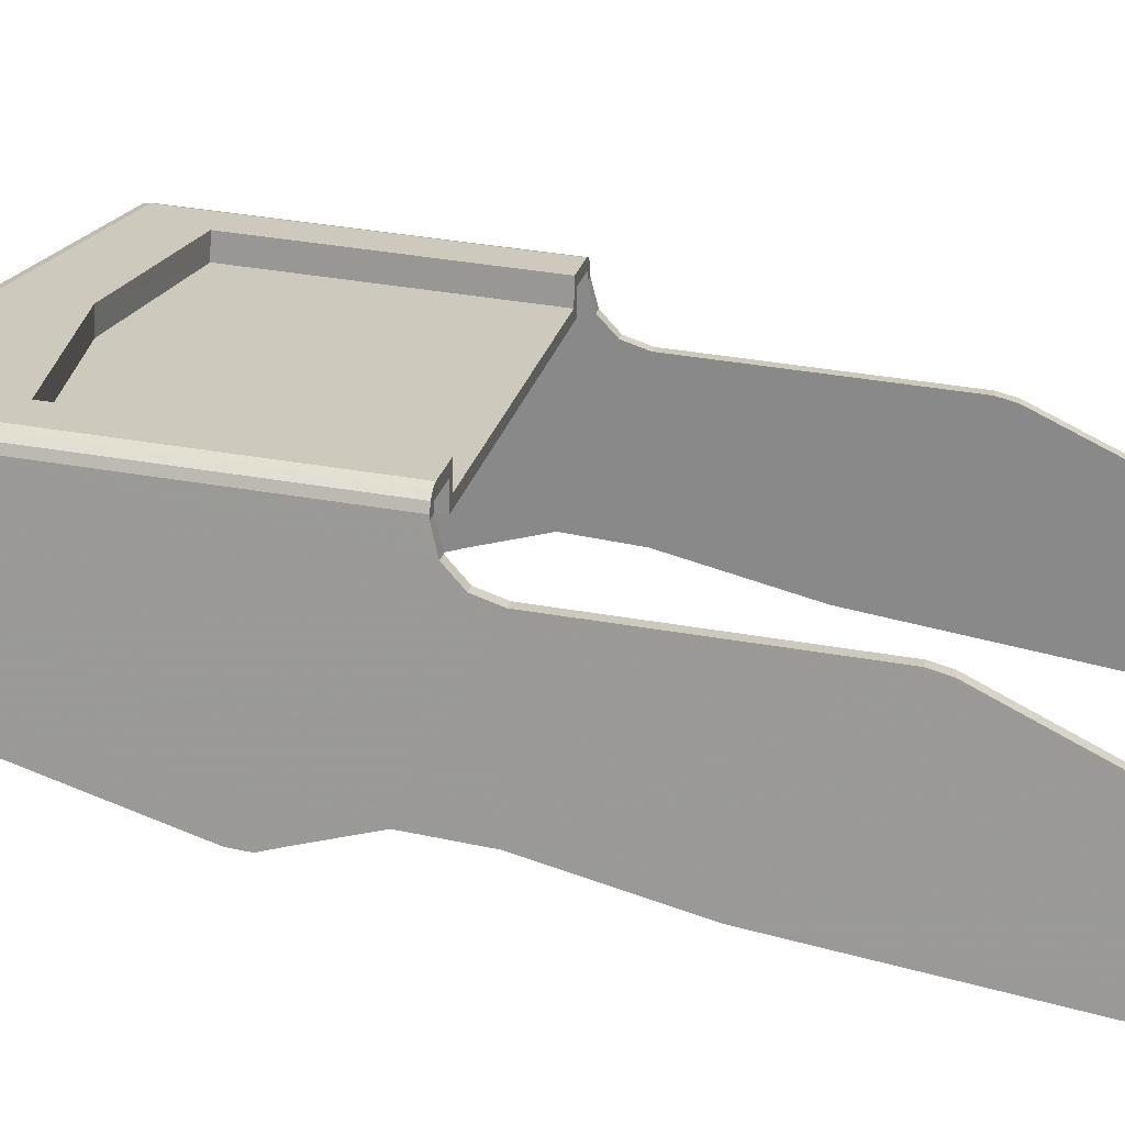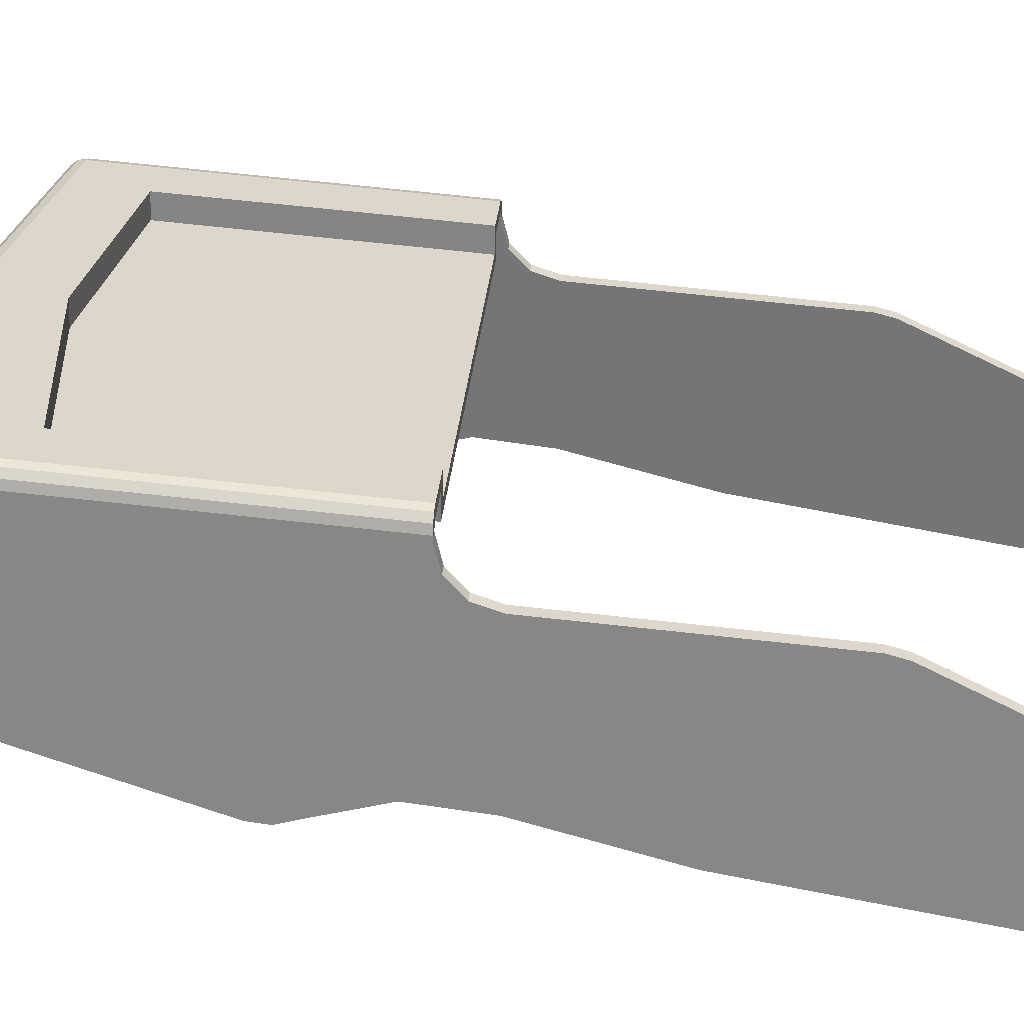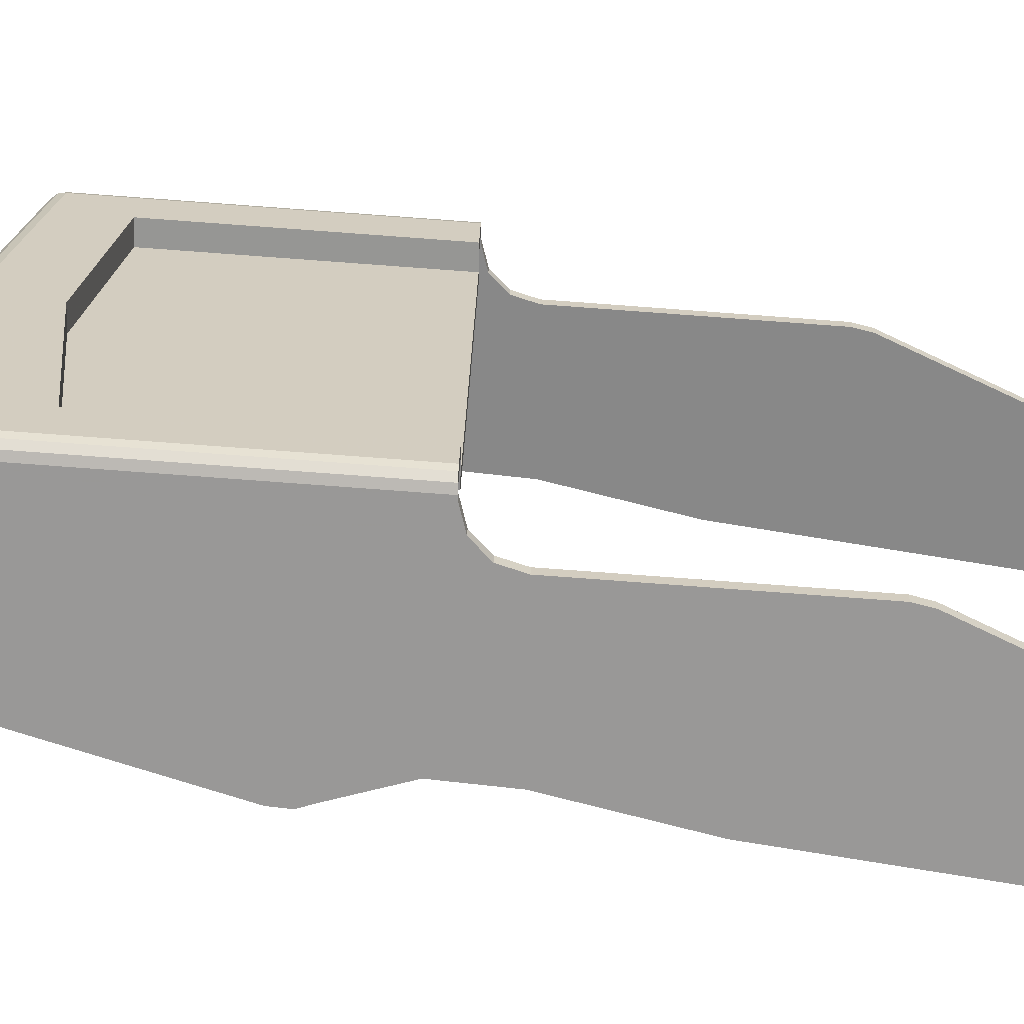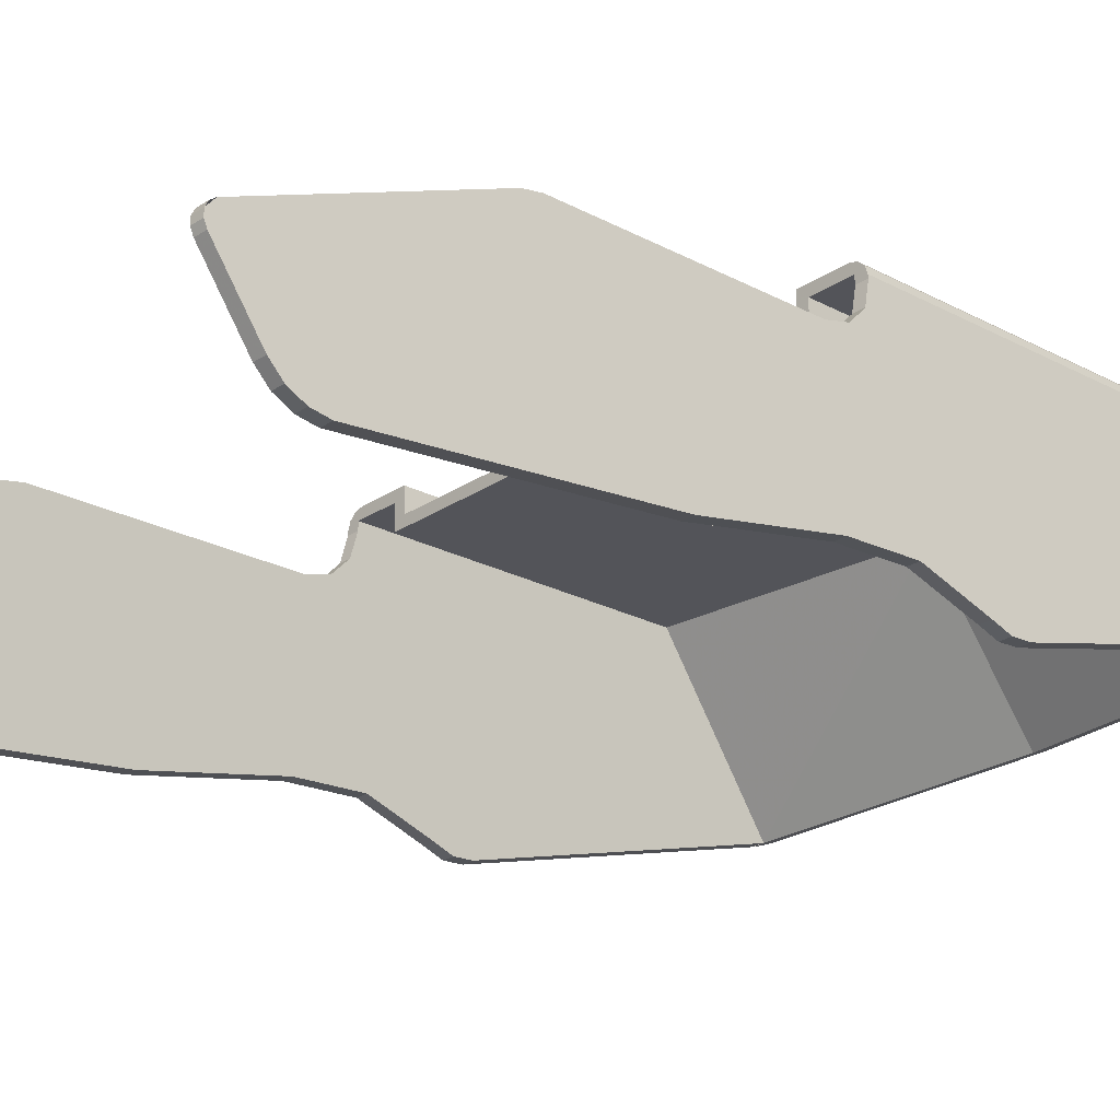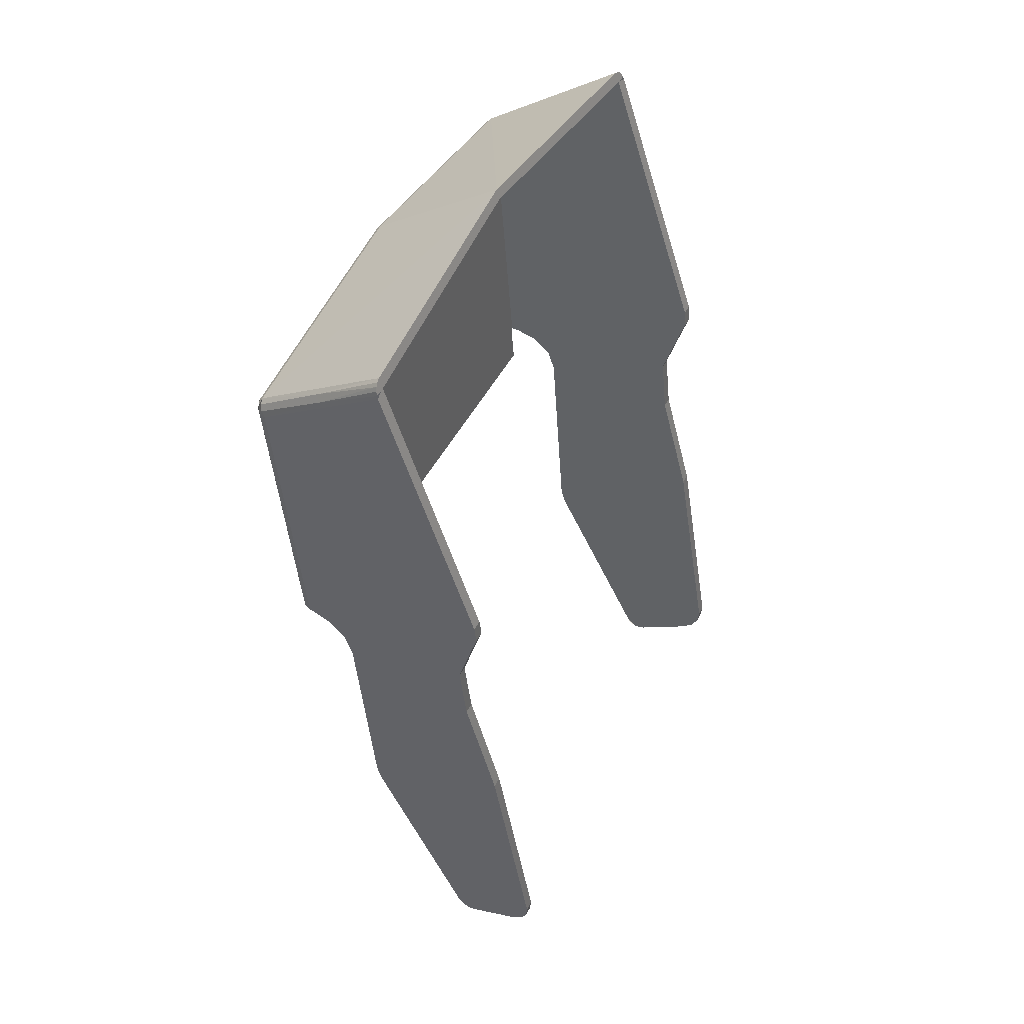
<metadata>
{"format":"obj","ext":"obj","renderer":"f3d","projection":"perspective","resolution":1024,"background":"white","views":[{"elev":21.4,"azim":101.2,"up":"+Y"},{"elev":29.8,"azim":94.9,"up":"+Y"},{"elev":24.2,"azim":91.2,"up":"+Y"},{"elev":-26.8,"azim":-134.4,"up":"+Y"},{"elev":52.3,"azim":-61.7,"up":"+Z"}]}
</metadata>
<code>
v -0.07921 -0.1523 0.2824
v -0.07924 -0.1571 0.1964
v -0.07898 -0.1586 0.2827
v -0.07924 -0.1511 0.2824
v -0.07898 -0.1647 0.1965
v -0.01565 -0.1506 0.2905
v -0.09168 -0.1571 0.1964
v -0.07575 -0.1613 0.1965
v -0.01565 -0.1581 0.2907
v -0.01565 -0.1492 0.3097
v -0.09168 -0.15 0.2989
v -0.0927 -0.1544 0.1963
v -0.07602 -0.1538 0.1963
v 0.04445 -0.1613 0.1965
v 0.04768 -0.1647 0.1965
v -0.01565 -0.1518 0.2905
v 0.04768 -0.1586 0.2827
v 0.04794 -0.1511 0.2824
v -0.09181 -0.1597 0.1964
v -0.09027 -0.1538 0.1963
v -0.09452 -0.1562 0.1964
v -0.07575 -0.1555 0.28
v -0.01565 -0.155 0.2873
v 0.04791 -0.1523 0.2824
v -0.09427 -0.1968 0.3358
v 0.06038 -0.15 0.2989
v -0.09221 -0.1674 0.1946
v -0.09527 -0.1586 0.1964
v -0.0927 -0.1473 0.2982
v -0.09452 -0.149 0.2983
v -0.07602 -0.148 0.2797
v 0.04794 -0.1571 0.1964
v 0.04445 -0.1555 0.28
v -0.01565 -0.1936 0.3457
v -0.0925 -0.1732 0.1892
v 0.06297 -0.1968 0.3358
v 0.06038 -0.1571 0.1964
v -0.09533 -0.1597 0.1964
v -0.09027 -0.1467 0.2982
v -0.09527 -0.1514 0.2985
v -0.01565 -0.1475 0.287
v 0.04472 -0.1538 0.1963
v -0.09404 -0.1956 0.3396
v -0.0926 -0.1758 0.1817
v 0.0612 -0.1732 0.1892
v 0.06051 -0.1597 0.1964
v -0.09573 -0.1674 0.1946
v -0.09326 -0.1484 0.3008
v -0.09104 -0.1471 0.3004
v -0.09474 -0.1501 0.3002
v -0.01565 -0.1459 0.3086
v 0.05897 -0.1538 0.1963
v 0.04472 -0.148 0.2797
v 0.06274 -0.1956 0.3396
v -0.01565 -0.1925 0.3491
v -0.09533 -0.1958 0.339
v -0.09601 -0.1732 0.1892
v -0.09511 -0.2221 0.2042
v 0.0613 -0.1758 0.1817
v 0.06091 -0.1674 0.1946
v 0.0614 -0.1544 0.1963
v 0.06397 -0.1586 0.1964
v -0.01565 -0.1464 0.3109
v -0.09614 -0.1738 0.3187
v 0.06403 -0.1958 0.339
v -0.0914 -0.1486 0.3023
v -0.09447 -0.1726 0.3203
v -0.09642 -0.1961 0.3382
v -0.09612 -0.1758 0.1817
v -0.09558 -0.2288 0.2375
v -0.09515 -0.2245 0.1824
v 0.06381 -0.2221 0.2042
v 0.06471 -0.1732 0.1892
v 0.06443 -0.1674 0.1946
v 0.06322 -0.1562 0.1964
v 0.06403 -0.1597 0.1964
v -0.01565 -0.1478 0.3128
v -0.0978 -0.1972 0.3348
v -0.09336 -0.1491 0.3015
v 0.05897 -0.1467 0.2982
v 0.0614 -0.1473 0.2982
v 0.06317 -0.1726 0.3203
v 0.06512 -0.1961 0.3382
v 0.0601 -0.1486 0.3023
v -0.09721 -0.1964 0.3371
v -0.09612 -0.1812 0.104
v -0.09862 -0.2221 0.2042
v -0.09502 -0.1968 0.3358
v -0.09548 -0.2278 0.2254
v -0.09266 -0.1827 0.09826
v 0.06385 -0.2245 0.1824
v 0.06428 -0.2288 0.2375
v 0.06482 -0.1758 0.1817
v 0.06322 -0.149 0.2983
v 0.06397 -0.1514 0.2985
v 0.05974 -0.1471 0.3004
v -0.09768 -0.1968 0.3358
v 0.06591 -0.1964 0.3371
v -0.0926 -0.1812 0.104
v -0.09867 -0.2245 0.1824
v -0.09559 -0.2295 0.2313
v -0.0942 -0.2171 0.0279
v 0.06136 -0.1827 0.09826
v 0.06732 -0.2221 0.2042
v 0.06418 -0.2278 0.2254
v 0.06373 -0.1968 0.3358
v 0.06482 -0.1812 0.104
v 0.06196 -0.1484 0.3008
v 0.06206 -0.1491 0.3015
v 0.06484 -0.1738 0.3187
v -0.09618 -0.1827 0.09826
v -0.0991 -0.2288 0.2375
v -0.099 -0.2278 0.2254
v -0.09558 -0.2356 0.1398
v -0.09457 -0.2244 0.02594
v 0.0629 -0.2171 0.0279
v 0.0613 -0.1812 0.104
v 0.06737 -0.2245 0.1824
v 0.06429 -0.2295 0.2313
v 0.0665 -0.1972 0.3348
v 0.06344 -0.1501 0.3002
v 0.06638 -0.1968 0.3358
v -0.0991 -0.2356 0.1398
v -0.09911 -0.2295 0.2313
v -0.09771 -0.2171 0.0279
v -0.09447 -0.2224 0.02515
v 0.06327 -0.2244 0.02594
v 0.06488 -0.1827 0.09826
v 0.0677 -0.2278 0.2254
v 0.06428 -0.2356 0.1398
v 0.0678 -0.2288 0.2375
v -0.09601 -0.25 0.05295
v -0.0956 -0.2432 0.03863
v -0.09426 -0.2184 0.02623
v -0.09436 -0.2203 0.02525
v -0.09798 -0.2224 0.02515
v 0.06317 -0.2224 0.02515
v 0.06642 -0.2171 0.0279
v 0.0678 -0.2356 0.1398
v 0.06781 -0.2295 0.2313
v -0.09809 -0.2244 0.02594
v -0.09953 -0.25 0.05295
v -0.09582 -0.2471 0.04247
v -0.09778 -0.2184 0.02623
v -0.09787 -0.2203 0.02525
v 0.0643 -0.2432 0.03863
v 0.06668 -0.2224 0.02515
v 0.06306 -0.2203 0.02525
v 0.06296 -0.2184 0.02623
v 0.06471 -0.25 0.05295
v -0.09912 -0.2432 0.03863
v -0.09948 -0.2495 0.04745
v -0.09597 -0.2495 0.04745
v 0.06679 -0.2244 0.02594
v 0.06452 -0.2471 0.04247
v 0.06657 -0.2203 0.02525
v 0.06648 -0.2184 0.02623
v 0.06823 -0.25 0.05295
v -0.09934 -0.2471 0.04247
v 0.06782 -0.2432 0.03863
v 0.06467 -0.2495 0.04745
v 0.06818 -0.2495 0.04745
v 0.06804 -0.2471 0.04247
f 1 2 3
f 2 1 4
f 3 2 1
f 4 1 2
f 2 5 3
f 3 5 2
f 6 1 3
f 3 1 6
f 1 6 4
f 4 6 1
f 4 7 2
f 2 7 4
f 2 8 5
f 5 8 2
f 9 3 5
f 5 3 9
f 9 6 3
f 3 6 9
f 10 4 6
f 6 4 10
f 4 11 7
f 7 11 4
f 12 2 7
f 7 2 12
f 13 8 2
f 2 8 13
f 14 5 8
f 8 5 14
f 15 9 5
f 5 9 15
f 6 9 16
f 16 9 6
f 6 9 17
f 9 6 16
f 17 9 6
f 16 6 9
f 10 11 4
f 4 11 10
f 18 10 6
f 6 10 18
f 7 11 19
f 19 11 7
f 20 2 12
f 12 2 20
f 12 7 21
f 21 7 12
f 13 22 8
f 8 22 13
f 13 2 20
f 20 2 13
f 14 15 5
f 5 15 14
f 14 8 23
f 23 8 14
f 17 9 15
f 15 9 17
f 24 6 17
f 17 6 24
f 10 25 11
f 11 25 10
f 26 10 18
f 18 10 26
f 6 24 18
f 18 24 6
f 27 19 11
f 11 19 27
f 7 19 28
f 28 19 7
f 20 12 29
f 29 12 20
f 21 7 28
f 28 7 21
f 12 21 30
f 30 21 12
f 13 31 22
f 22 31 13
f 23 8 22
f 22 8 23
f 13 20 31
f 31 20 13
f 32 15 14
f 14 15 32
f 14 23 33
f 33 23 14
f 32 17 15
f 15 17 32
f 32 24 17
f 17 24 32
f 10 34 25
f 25 34 10
f 35 11 25
f 25 11 35
f 10 26 36
f 36 26 10
f 26 18 37
f 37 18 26
f 24 32 18
f 18 32 24
f 19 27 38
f 38 27 19
f 35 27 11
f 11 27 35
f 28 19 38
f 38 19 28
f 29 12 30
f 30 12 29
f 39 20 29
f 29 20 39
f 21 28 40
f 40 28 21
f 21 40 30
f 30 40 21
f 41 22 31
f 31 22 41
f 41 23 22
f 22 23 41
f 31 20 39
f 39 20 31
f 42 32 14
f 14 32 42
f 41 33 23
f 23 33 41
f 42 14 33
f 33 14 42
f 10 36 34
f 34 36 10
f 34 43 25
f 25 43 34
f 44 35 25
f 25 35 44
f 45 36 26
f 26 36 45
f 37 18 32
f 32 18 37
f 37 46 26
f 26 46 37
f 38 27 47
f 47 27 38
f 27 35 47
f 47 35 27
f 28 38 40
f 40 38 28
f 29 30 48
f 48 30 29
f 39 29 49
f 49 29 39
f 30 40 50
f 50 40 30
f 41 31 51
f 51 31 41
f 51 31 39
f 39 31 51
f 52 32 42
f 42 32 52
f 41 53 33
f 33 53 41
f 42 33 53
f 53 33 42
f 36 54 34
f 34 54 36
f 55 43 34
f 34 43 55
f 43 56 25
f 25 56 43
f 35 44 57
f 57 44 35
f 44 25 58
f 58 25 44
f 59 36 45
f 45 36 59
f 45 26 60
f 60 26 45
f 61 37 32
f 32 37 61
f 37 62 46
f 46 62 37
f 60 26 46
f 46 26 60
f 47 40 38
f 38 40 47
f 47 35 57
f 57 35 47
f 30 50 48
f 48 50 30
f 49 29 48
f 48 29 49
f 63 39 49
f 49 39 63
f 40 64 50
f 50 64 40
f 53 41 51
f 51 41 53
f 51 39 63
f 63 39 51
f 52 61 32
f 32 61 52
f 52 42 53
f 53 42 52
f 65 54 36
f 36 54 65
f 54 55 34
f 34 55 54
f 66 43 55
f 55 43 66
f 67 56 43
f 43 56 67
f 25 56 68
f 68 56 25
f 44 69 57
f 57 69 44
f 58 25 70
f 70 25 58
f 44 58 71
f 71 58 44
f 59 72 36
f 36 72 59
f 73 59 45
f 45 59 73
f 74 45 60
f 60 45 74
f 61 75 37
f 37 75 61
f 75 62 37
f 37 62 75
f 62 76 46
f 46 76 62
f 76 60 46
f 46 60 76
f 57 40 47
f 47 40 57
f 49 48 66
f 66 48 49
f 63 49 77
f 77 49 63
f 40 78 64
f 64 78 40
f 50 64 79
f 79 64 50
f 80 53 51
f 51 53 80
f 80 51 63
f 63 51 80
f 61 52 81
f 81 52 61
f 52 53 80
f 80 53 52
f 82 54 65
f 65 54 82
f 83 65 36
f 36 65 83
f 84 55 54
f 54 55 84
f 66 67 43
f 43 67 66
f 77 66 55
f 55 66 77
f 67 68 56
f 56 68 67
f 25 68 85
f 85 68 25
f 44 86 69
f 69 86 44
f 69 87 57
f 57 87 69
f 25 88 70
f 70 88 25
f 58 70 89
f 89 70 58
f 58 87 71
f 71 87 58
f 90 44 71
f 71 44 90
f 59 91 72
f 72 91 59
f 72 92 36
f 36 92 72
f 93 59 73
f 73 59 93
f 74 73 45
f 45 73 74
f 76 74 60
f 60 74 76
f 75 61 94
f 94 61 75
f 75 95 62
f 62 95 75
f 62 95 76
f 76 95 62
f 57 78 40
f 40 78 57
f 77 49 66
f 66 49 77
f 96 63 77
f 77 63 96
f 64 78 97
f 97 78 64
f 79 64 67
f 67 64 79
f 96 80 63
f 63 80 96
f 81 52 80
f 80 52 81
f 94 61 81
f 81 61 94
f 84 54 82
f 82 54 84
f 82 65 83
f 83 65 82
f 98 83 36
f 36 83 98
f 77 55 84
f 84 55 77
f 66 79 67
f 67 79 66
f 64 68 67
f 67 68 64
f 64 85 68
f 68 85 64
f 85 88 25
f 25 88 85
f 99 86 44
f 44 86 99
f 86 100 69
f 69 100 86
f 69 100 87
f 87 100 69
f 57 87 78
f 78 87 57
f 88 78 70
f 70 78 88
f 89 70 101
f 101 70 89
f 58 89 87
f 87 89 58
f 71 87 100
f 100 87 71
f 90 99 44
f 44 99 90
f 102 90 71
f 71 90 102
f 103 91 59
f 59 91 103
f 104 72 91
f 91 72 104
f 72 105 92
f 92 105 72
f 92 106 36
f 36 106 92
f 107 59 93
f 93 59 107
f 93 73 104
f 104 73 93
f 73 74 95
f 95 74 73
f 74 76 95
f 95 76 74
f 75 94 95
f 95 94 75
f 84 96 77
f 77 96 84
f 64 97 85
f 85 97 64
f 81 80 96
f 96 80 81
f 94 81 108
f 108 81 94
f 84 82 109
f 109 82 84
f 110 82 83
f 83 82 110
f 110 83 98
f 98 83 110
f 106 98 36
f 36 98 106
f 88 85 97
f 97 85 88
f 99 90 86
f 86 90 99
f 111 100 86
f 86 100 111
f 87 112 78
f 78 112 87
f 70 78 112
f 112 78 70
f 70 112 101
f 101 112 70
f 89 101 113
f 113 101 89
f 89 113 87
f 87 113 89
f 71 100 114
f 114 100 71
f 90 102 111
f 111 102 90
f 115 102 71
f 71 102 115
f 116 91 103
f 103 91 116
f 103 59 117
f 117 59 103
f 104 105 72
f 72 105 104
f 118 104 91
f 91 104 118
f 105 119 92
f 92 119 105
f 120 106 92
f 92 106 120
f 107 117 59
f 59 117 107
f 107 93 118
f 118 93 107
f 73 120 104
f 104 120 73
f 93 104 118
f 118 104 93
f 73 95 120
f 120 95 73
f 94 121 95
f 95 121 94
f 108 96 84
f 84 96 108
f 108 81 96
f 96 81 108
f 94 108 121
f 121 108 94
f 109 82 110
f 110 82 109
f 110 98 122
f 122 98 110
f 98 106 122
f 122 106 98
f 90 111 86
f 86 111 90
f 111 123 100
f 100 123 111
f 87 113 112
f 112 113 87
f 101 112 124
f 124 112 101
f 101 124 113
f 113 124 101
f 114 100 123
f 123 100 114
f 115 71 114
f 114 71 115
f 102 125 111
f 111 125 102
f 126 102 115
f 115 102 126
f 127 91 116
f 116 91 127
f 128 116 103
f 103 116 128
f 107 103 117
f 117 103 107
f 129 105 104
f 104 105 129
f 118 91 130
f 130 91 118
f 129 119 105
f 105 119 129
f 131 92 119
f 119 92 131
f 131 120 92
f 92 120 131
f 128 107 118
f 118 107 128
f 104 120 131
f 131 120 104
f 95 110 120
f 120 110 95
f 95 121 110
f 110 121 95
f 121 109 110
f 110 109 121
f 110 122 120
f 120 122 110
f 125 123 111
f 111 123 125
f 113 124 112
f 112 124 113
f 114 123 132
f 132 123 114
f 115 114 133
f 133 114 115
f 102 134 125
f 125 134 102
f 126 135 102
f 102 135 126
f 126 115 136
f 136 115 126
f 127 130 91
f 91 130 127
f 137 127 116
f 116 127 137
f 138 116 128
f 128 116 138
f 128 103 107
f 107 103 128
f 104 131 129
f 129 131 104
f 139 118 130
f 130 118 139
f 140 119 129
f 129 119 140
f 140 131 119
f 119 131 140
f 128 118 139
f 139 118 128
f 141 123 125
f 125 123 141
f 132 123 142
f 142 123 132
f 143 114 132
f 132 114 143
f 133 114 143
f 143 114 133
f 115 133 141
f 141 133 115
f 134 144 125
f 125 144 134
f 135 126 145
f 145 126 135
f 136 115 141
f 141 115 136
f 145 126 136
f 136 126 145
f 127 146 130
f 130 146 127
f 147 127 137
f 137 127 147
f 137 116 148
f 148 116 137
f 138 149 116
f 116 149 138
f 138 128 139
f 139 128 138
f 129 131 140
f 140 131 129
f 139 130 150
f 150 130 139
f 141 151 123
f 123 151 141
f 136 141 125
f 125 141 136
f 151 142 123
f 123 142 151
f 132 142 152
f 152 142 132
f 143 132 153
f 153 132 143
f 133 143 151
f 151 143 133
f 141 133 151
f 151 133 141
f 134 135 144
f 144 135 134
f 144 135 145
f 145 135 144
f 136 125 145
f 145 125 136
f 154 146 127
f 127 146 154
f 146 155 130
f 130 155 146
f 147 154 127
f 127 154 147
f 156 147 137
f 137 147 156
f 156 137 148
f 148 137 156
f 157 149 138
f 138 149 157
f 154 138 139
f 139 138 154
f 155 150 130
f 130 150 155
f 158 139 150
f 150 139 158
f 151 159 142
f 142 159 151
f 159 152 142
f 142 152 159
f 153 132 152
f 152 132 153
f 143 153 159
f 159 153 143
f 151 143 159
f 159 143 151
f 154 160 146
f 146 160 154
f 160 155 146
f 146 155 160
f 147 138 154
f 154 138 147
f 147 156 138
f 138 156 147
f 157 156 148
f 148 156 157
f 157 148 149
f 149 148 157
f 154 139 160
f 160 139 154
f 155 161 150
f 150 161 155
f 160 139 158
f 158 139 160
f 158 150 162
f 162 150 158
f 153 152 159
f 159 152 153
f 160 163 155
f 155 163 160
f 163 161 155
f 155 161 163
f 162 150 161
f 161 150 162
f 160 158 163
f 163 158 160
f 163 158 162
f 162 158 163
f 162 161 163
f 163 161 162

</code>
